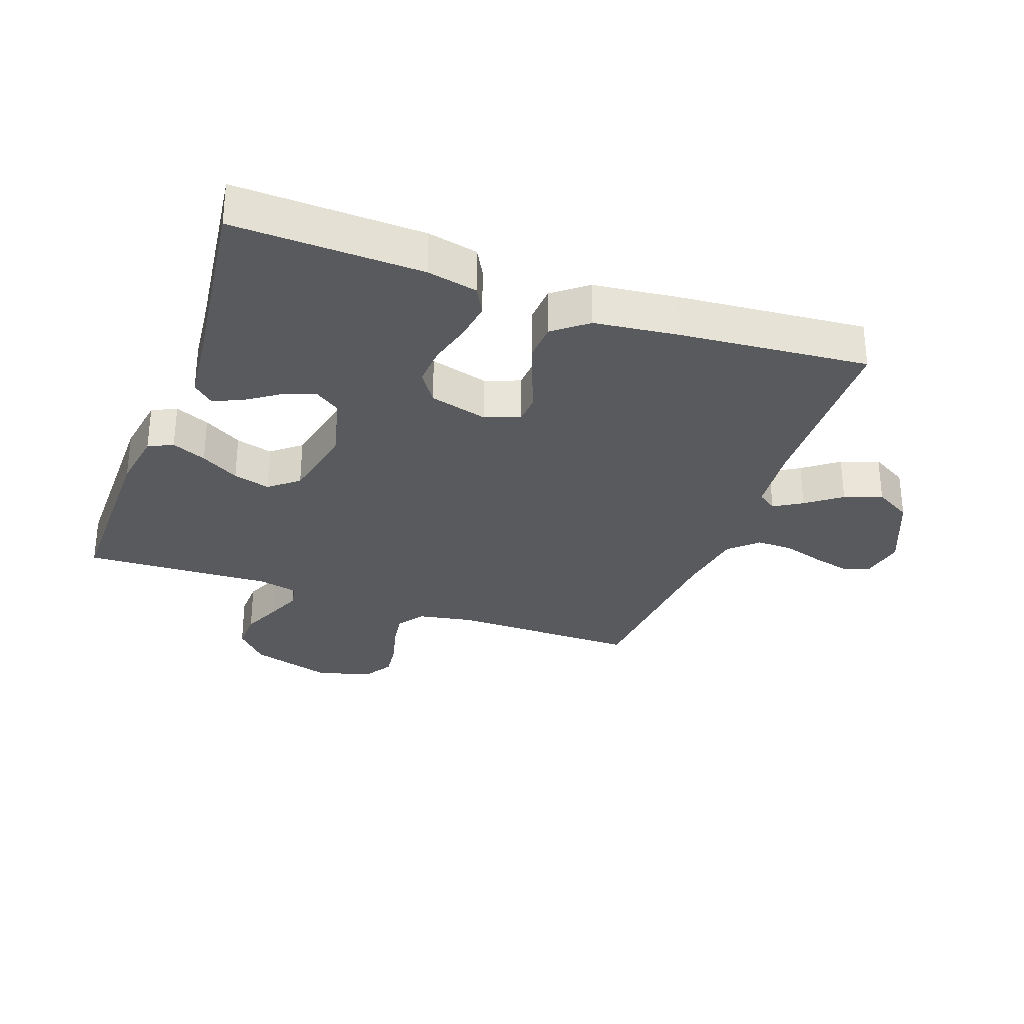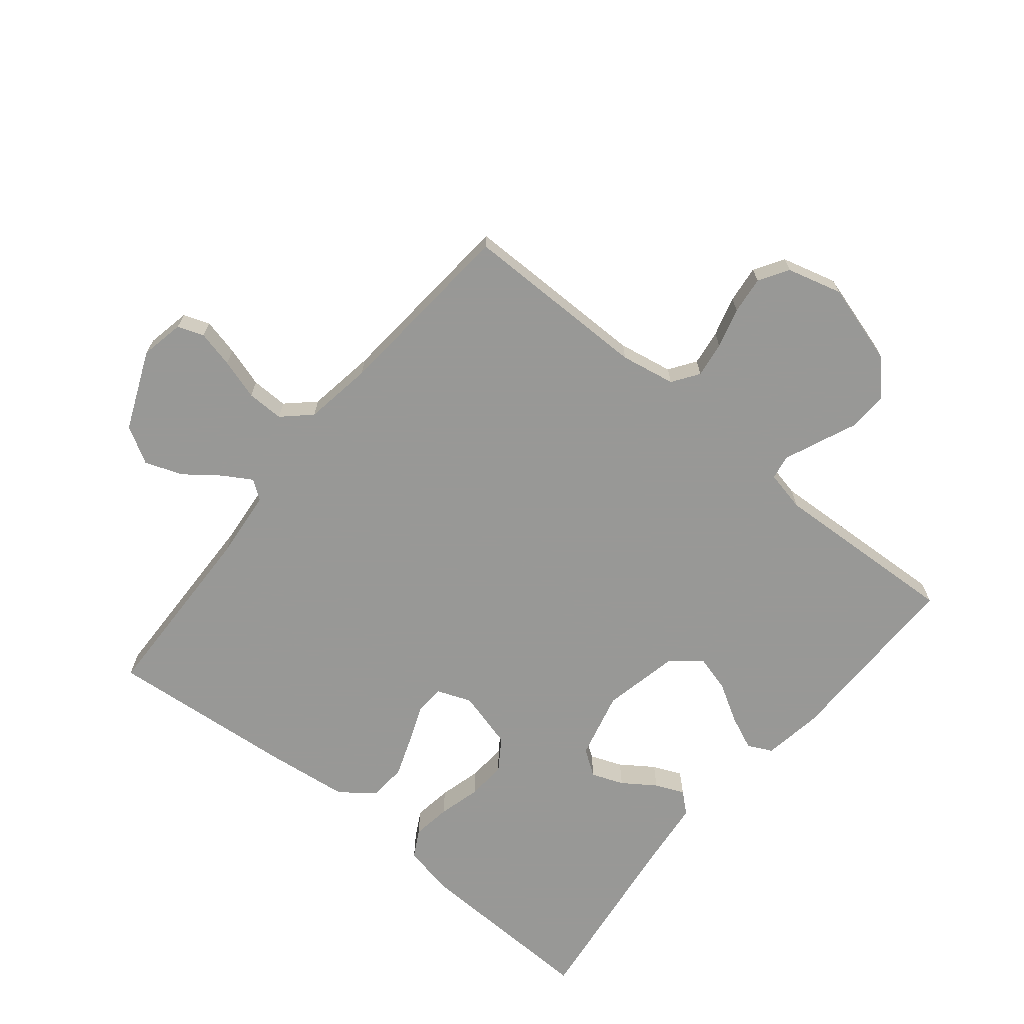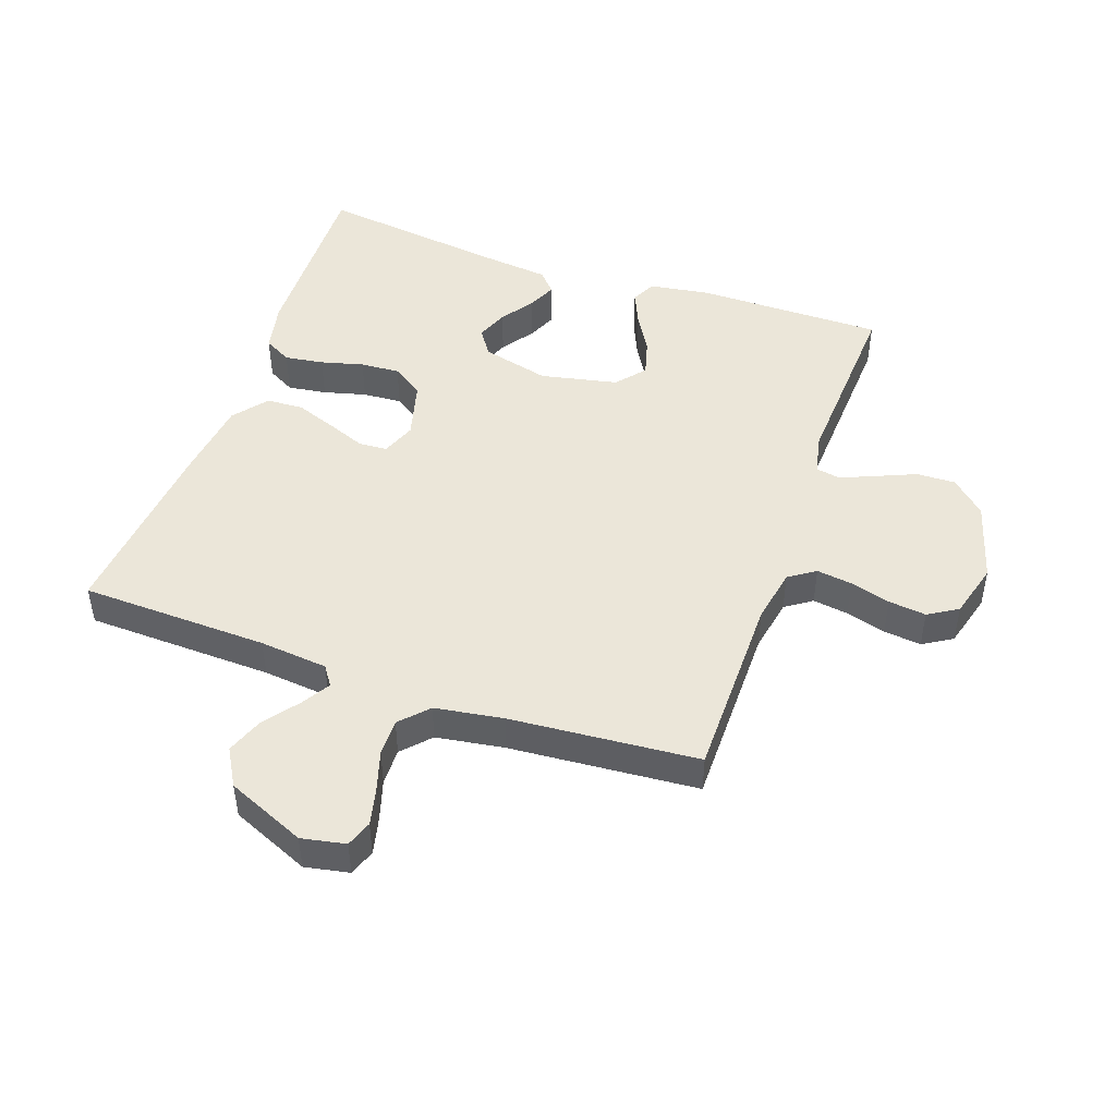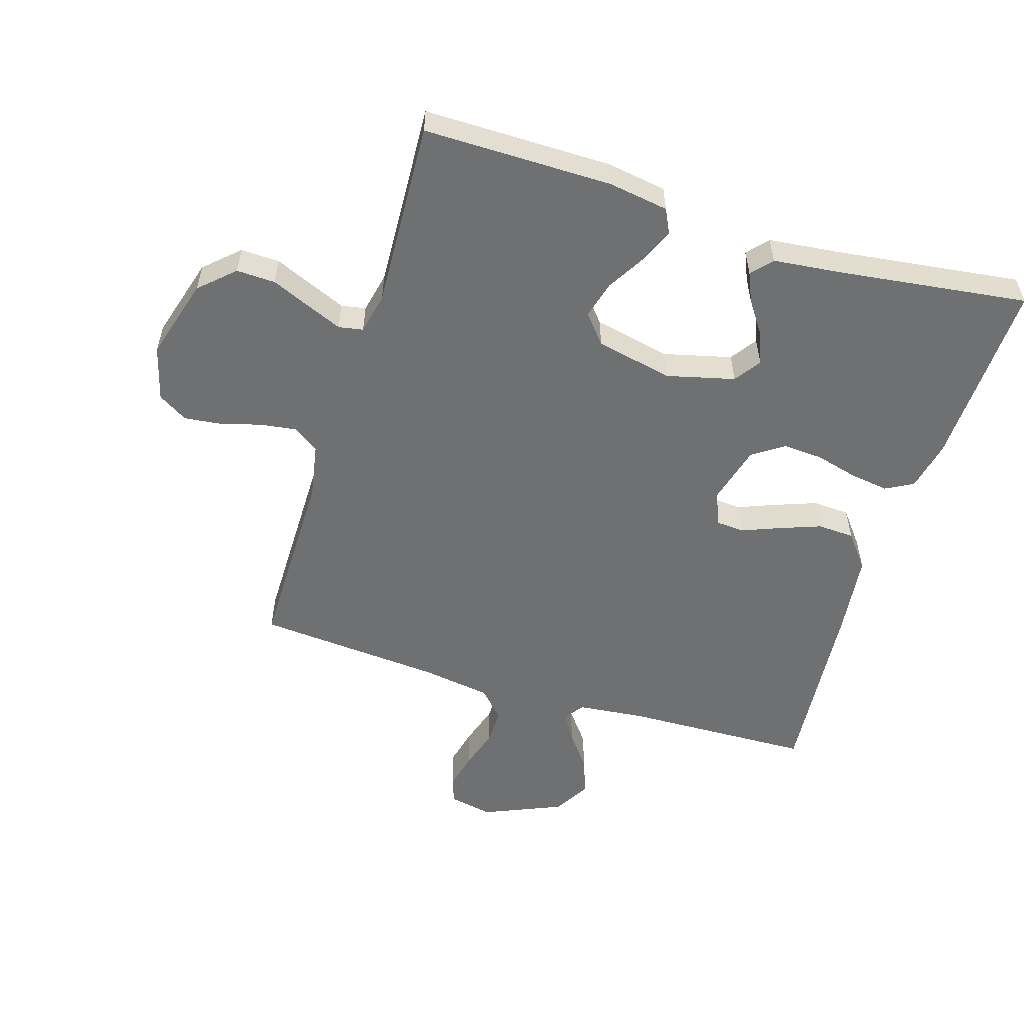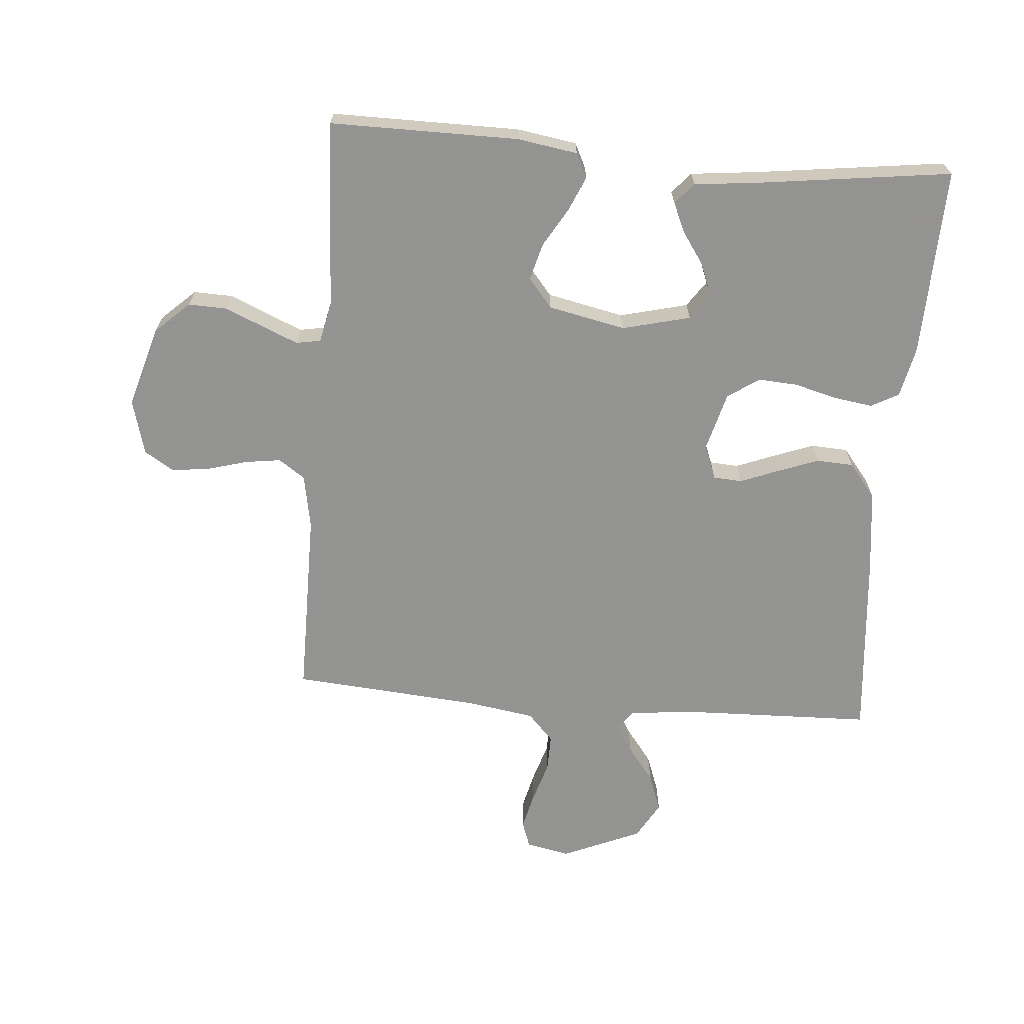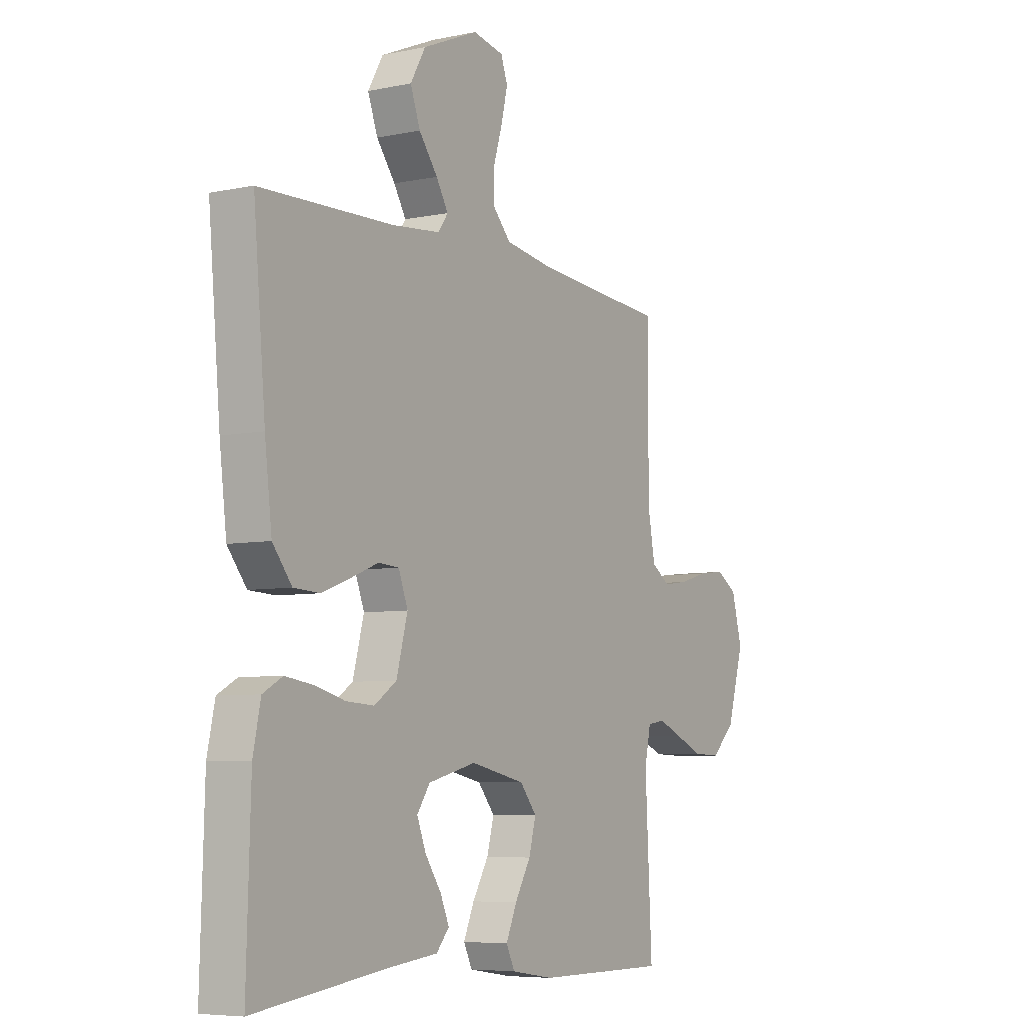
<metadata>
{"format":"obj","ext":"obj","renderer":"f3d","projection":"perspective","resolution":1024,"background":"white","views":[{"elev":-30.6,"azim":-109.9,"up":"+Y"},{"elev":-68.5,"azim":50.7,"up":"+Y"},{"elev":47.0,"azim":19.4,"up":"+Y"},{"elev":-54.8,"azim":162.8,"up":"+Y"},{"elev":-66.9,"azim":175.3,"up":"+Y"},{"elev":-6.3,"azim":-58.2,"up":"+Z"}]}
</metadata>
<code>
v -0.5 0.07 -0.5
v -0.491 0.07 -0.2
v -0.474 0.07 -0.12
v -0.43 0.07 -0.096
v -0.368 0.07 -0.105
v -0.3 0.07 -0.123
v -0.237 0.07 -0.127
v -0.187 0.07 -0.093
v -0.162 0.07 0
v -0.183 0.07 0.055
v -0.229 0.07 0.058
v -0.29 0.07 0.034
v -0.355 0.07 0.01
v -0.414 0.07 0.013
v -0.457 0.07 0.067
v -0.473 0.07 0.2
v -0.5 0.07 0.5
v -0.2 0.07 0.509
v -0.091 0.07 0.52
v -0.069 0.07 0.551
v -0.096 0.07 0.596
v -0.138 0.07 0.651
v -0.16 0.07 0.711
v -0.126 0.07 0.77
v 0 0.07 0.824
v 0.07 0.07 0.81
v 0.085 0.07 0.768
v 0.071 0.07 0.709
v 0.051 0.07 0.644
v 0.05 0.07 0.585
v 0.091 0.07 0.541
v 0.2 0.07 0.524
v 0.5 0.07 0.5
v 0.5 0.07 0.2
v 0.516 0.07 0.113
v 0.558 0.07 0.084
v 0.615 0.07 0.092
v 0.679 0.07 0.11
v 0.739 0.07 0.117
v 0.786 0.07 0.088
v 0.81 0.07 0
v 0.772 0.07 -0.13
v 0.718 0.07 -0.18
v 0.656 0.07 -0.178
v 0.593 0.07 -0.151
v 0.538 0.07 -0.128
v 0.499 0.07 -0.135
v 0.485 0.07 -0.2
v 0.5 0.07 -0.5
v 0.2 0.07 -0.499
v 0.104 0.07 -0.484
v 0.085 0.07 -0.445
v 0.109 0.07 -0.39
v 0.145 0.07 -0.329
v 0.161 0.07 -0.27
v 0.123 0.07 -0.224
v 0 0.07 -0.198
v -0.108 0.07 -0.225
v -0.137 0.07 -0.267
v -0.117 0.07 -0.318
v -0.081 0.07 -0.37
v -0.061 0.07 -0.416
v -0.09 0.07 -0.449
v -0.2 0.07 -0.461
v -0.5 0 -0.5
v -0.491 0 -0.2
v -0.474 0 -0.12
v -0.43 0 -0.096
v -0.368 0 -0.105
v -0.3 0 -0.123
v -0.237 0 -0.127
v -0.187 0 -0.093
v -0.162 0 0
v -0.183 0 0.055
v -0.229 0 0.058
v -0.29 0 0.034
v -0.355 0 0.01
v -0.414 0 0.013
v -0.457 0 0.067
v -0.473 0 0.2
v -0.5 0 0.5
v -0.2 0 0.509
v -0.091 0 0.52
v -0.069 0 0.551
v -0.096 0 0.596
v -0.138 0 0.651
v -0.16 0 0.711
v -0.126 0 0.77
v 0 0 0.824
v 0.07 0 0.81
v 0.085 0 0.768
v 0.071 0 0.709
v 0.051 0 0.644
v 0.05 0 0.585
v 0.091 0 0.541
v 0.2 0 0.524
v 0.5 0 0.5
v 0.5 0 0.2
v 0.516 0 0.113
v 0.558 0 0.084
v 0.615 0 0.092
v 0.679 0 0.11
v 0.739 0 0.117
v 0.786 0 0.088
v 0.81 0 0
v 0.772 0 -0.13
v 0.718 0 -0.18
v 0.656 0 -0.178
v 0.593 0 -0.151
v 0.538 0 -0.128
v 0.499 0 -0.135
v 0.485 0 -0.2
v 0.5 0 -0.5
v 0.2 0 -0.499
v 0.104 0 -0.484
v 0.085 0 -0.445
v 0.109 0 -0.39
v 0.145 0 -0.329
v 0.161 0 -0.27
v 0.123 0 -0.224
v 0 0 -0.198
v -0.108 0 -0.225
v -0.137 0 -0.267
v -0.117 0 -0.318
v -0.081 0 -0.37
v -0.061 0 -0.416
v -0.09 0 -0.449
v -0.2 0 -0.461
f 62 63 64
f 61 62 64
f 60 61 64
f 4 5 6
f 3 4 6
f 2 3 6
f 1 2 6
f 64 1 6
f 60 64 6
f 59 60 6
f 58 59 6 7
f 57 58 7 8
f 56 57 8 9
f 52 53 54
f 51 52 54
f 50 51 54
f 49 50 54
f 48 49 54
f 47 48 54 55
f 43 44 45
f 42 43 45
f 41 42 45
f 40 41 45
f 39 40 45
f 38 39 45
f 37 38 45
f 36 37 45 46
f 35 36 46 47
f 32 33 34
f 47 55 56
f 35 47 56
f 34 35 56
f 32 34 56
f 31 32 56
f 27 28 29
f 26 27 29
f 25 26 29
f 24 25 29
f 23 24 29
f 22 23 29
f 21 22 29
f 20 21 29 30
f 16 17 18
f 15 16 18
f 14 15 18
f 13 14 18
f 12 13 18
f 11 12 18
f 10 11 18 19
f 30 31 56
f 20 30 56
f 19 20 56
f 10 19 56
f 9 10 56
f 128 127 126
f 128 126 125
f 128 125 124
f 70 69 68
f 70 68 67
f 70 67 66
f 70 66 65
f 70 65 128
f 70 128 124
f 70 124 123
f 71 70 123 122
f 72 71 122 121
f 73 72 121 120
f 118 117 116
f 118 116 115
f 118 115 114
f 118 114 113
f 118 113 112
f 119 118 112 111
f 109 108 107
f 109 107 106
f 109 106 105
f 109 105 104
f 109 104 103
f 109 103 102
f 109 102 101
f 110 109 101 100
f 111 110 100 99
f 98 97 96
f 120 119 111
f 120 111 99
f 120 99 98
f 120 98 96
f 120 96 95
f 93 92 91
f 93 91 90
f 93 90 89
f 93 89 88
f 93 88 87
f 93 87 86
f 93 86 85
f 94 93 85 84
f 82 81 80
f 82 80 79
f 82 79 78
f 82 78 77
f 82 77 76
f 82 76 75
f 83 82 75 74
f 120 95 94
f 120 94 84
f 120 84 83
f 120 83 74
f 120 74 73
f 1 65 66 2
f 2 66 67 3
f 3 67 68 4
f 4 68 69 5
f 5 69 70 6
f 6 70 71 7
f 7 71 72 8
f 8 72 73 9
f 9 73 74 10
f 10 74 75 11
f 11 75 76 12
f 12 76 77 13
f 13 77 78 14
f 14 78 79 15
f 15 79 80 16
f 16 80 81 17
f 17 81 82 18
f 18 82 83 19
f 19 83 84 20
f 20 84 85 21
f 21 85 86 22
f 22 86 87 23
f 23 87 88 24
f 24 88 89 25
f 25 89 90 26
f 26 90 91 27
f 27 91 92 28
f 28 92 93 29
f 29 93 94 30
f 30 94 95 31
f 31 95 96 32
f 32 96 97 33
f 33 97 98 34
f 34 98 99 35
f 35 99 100 36
f 36 100 101 37
f 37 101 102 38
f 38 102 103 39
f 39 103 104 40
f 40 104 105 41
f 41 105 106 42
f 42 106 107 43
f 43 107 108 44
f 44 108 109 45
f 45 109 110 46
f 46 110 111 47
f 47 111 112 48
f 48 112 113 49
f 49 113 114 50
f 50 114 115 51
f 51 115 116 52
f 52 116 117 53
f 53 117 118 54
f 54 118 119 55
f 55 119 120 56
f 56 120 121 57
f 57 121 122 58
f 58 122 123 59
f 59 123 124 60
f 60 124 125 61
f 61 125 126 62
f 62 126 127 63
f 63 127 128 64
f 64 128 65 1

</code>
